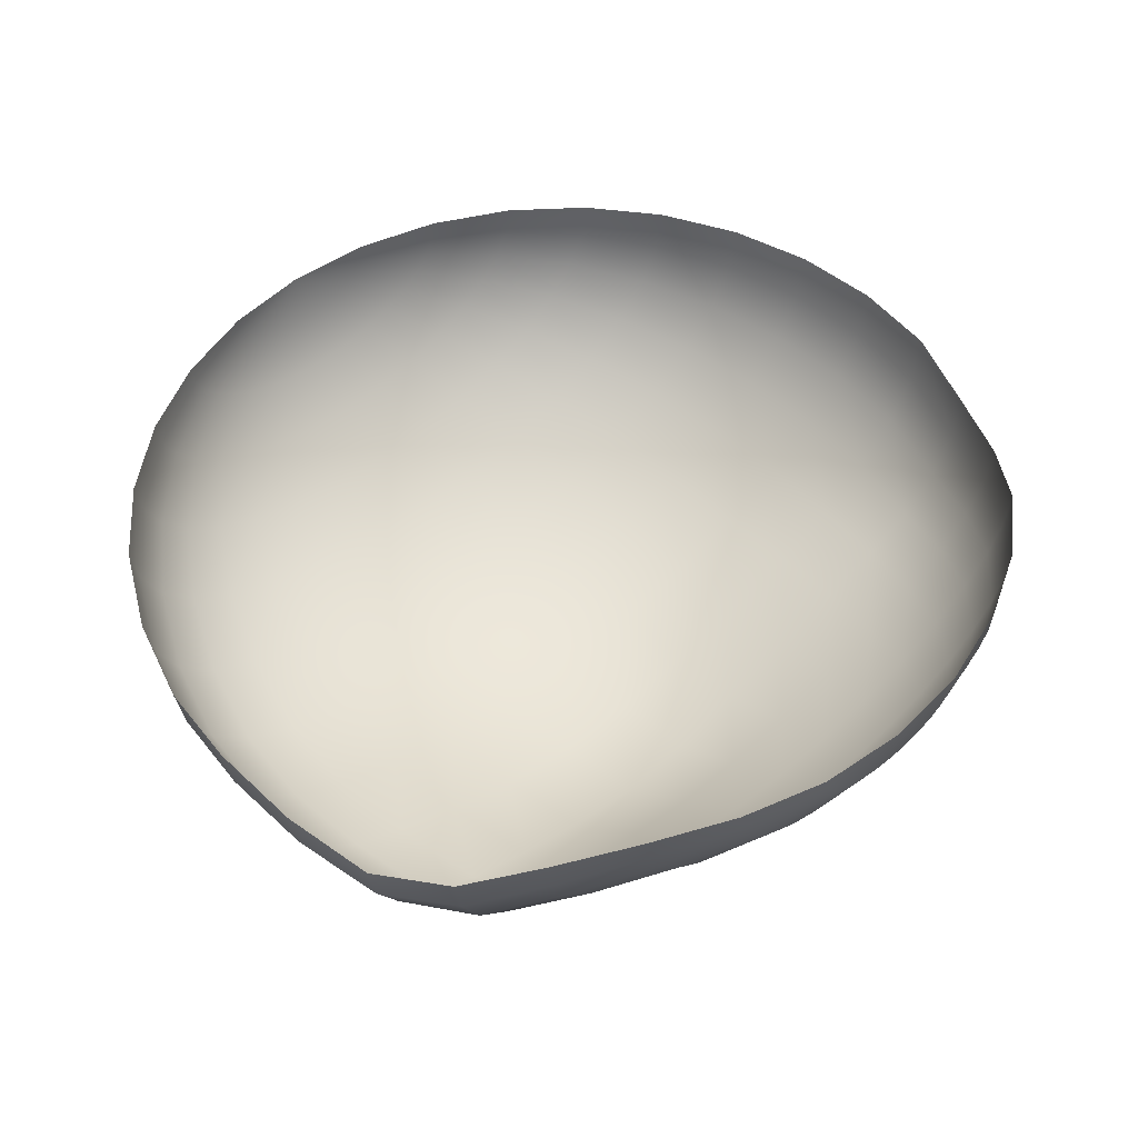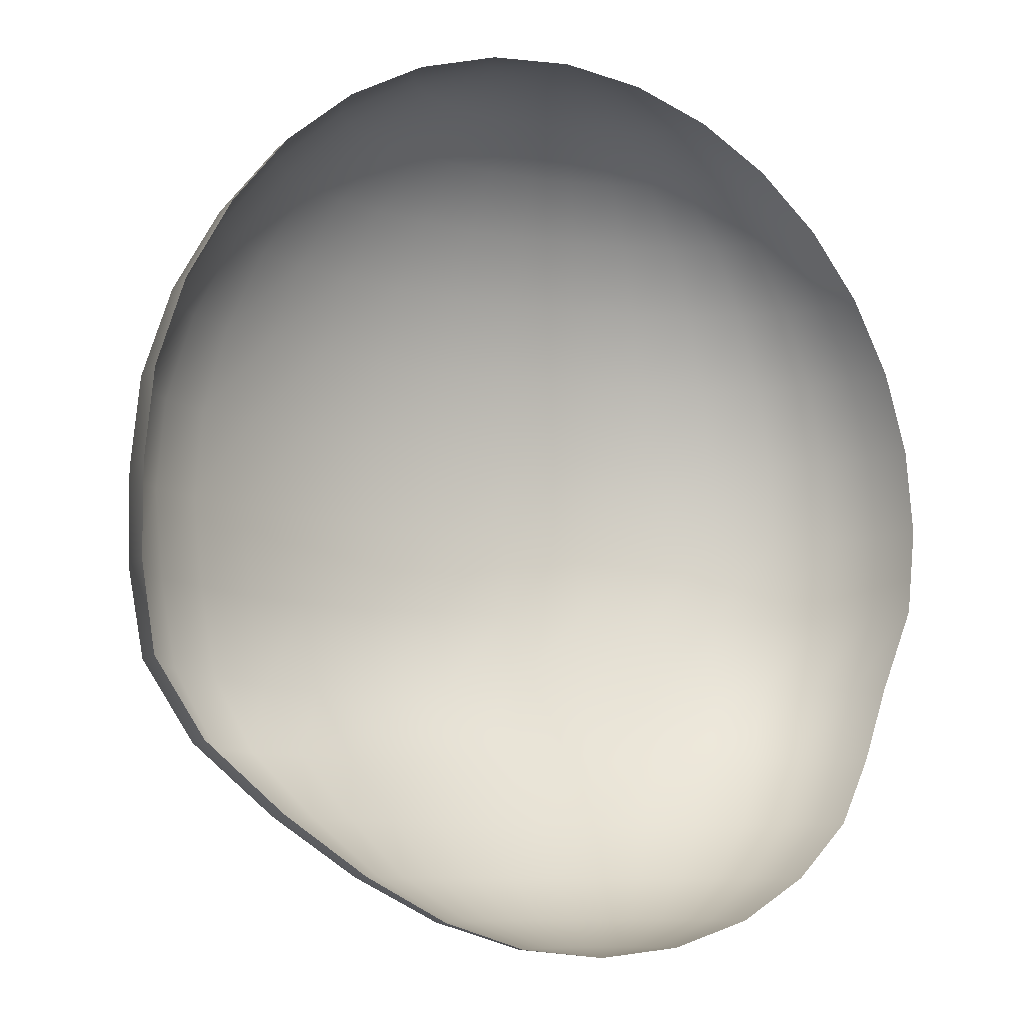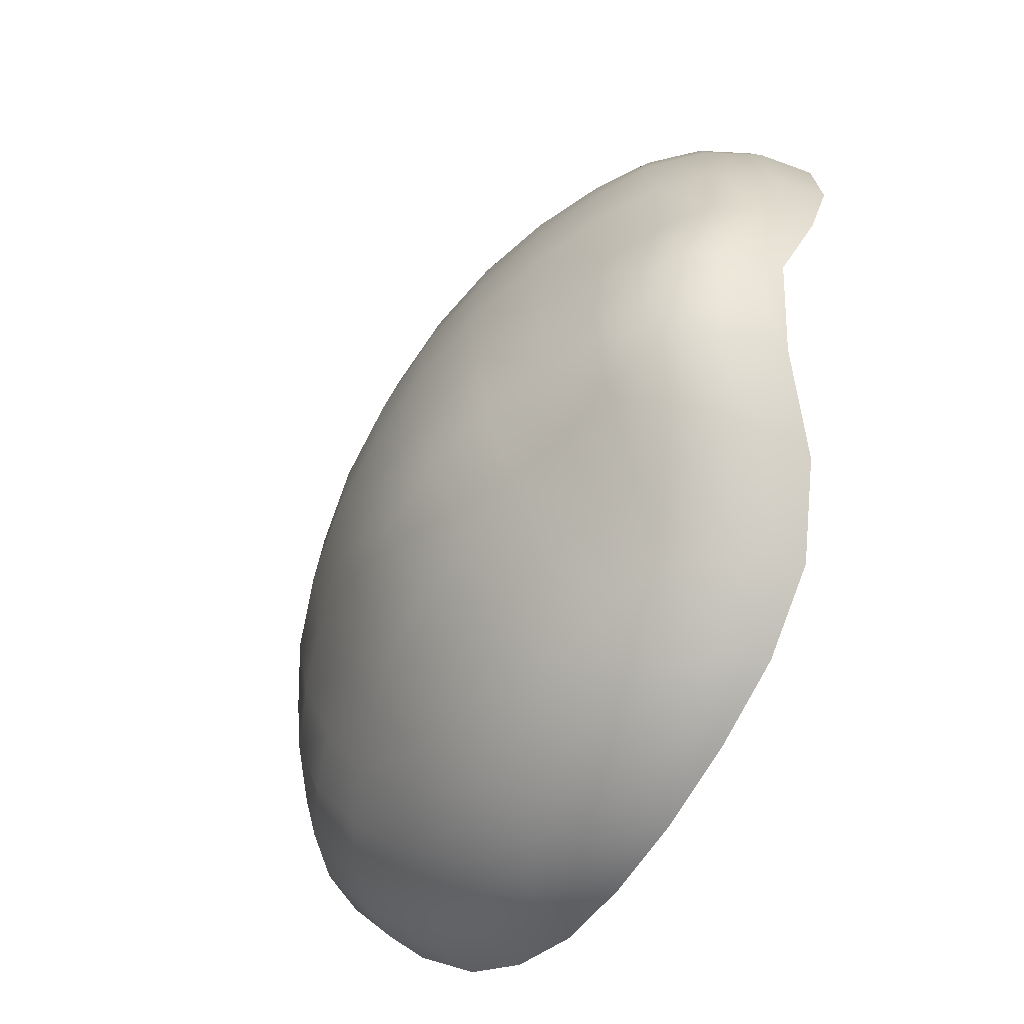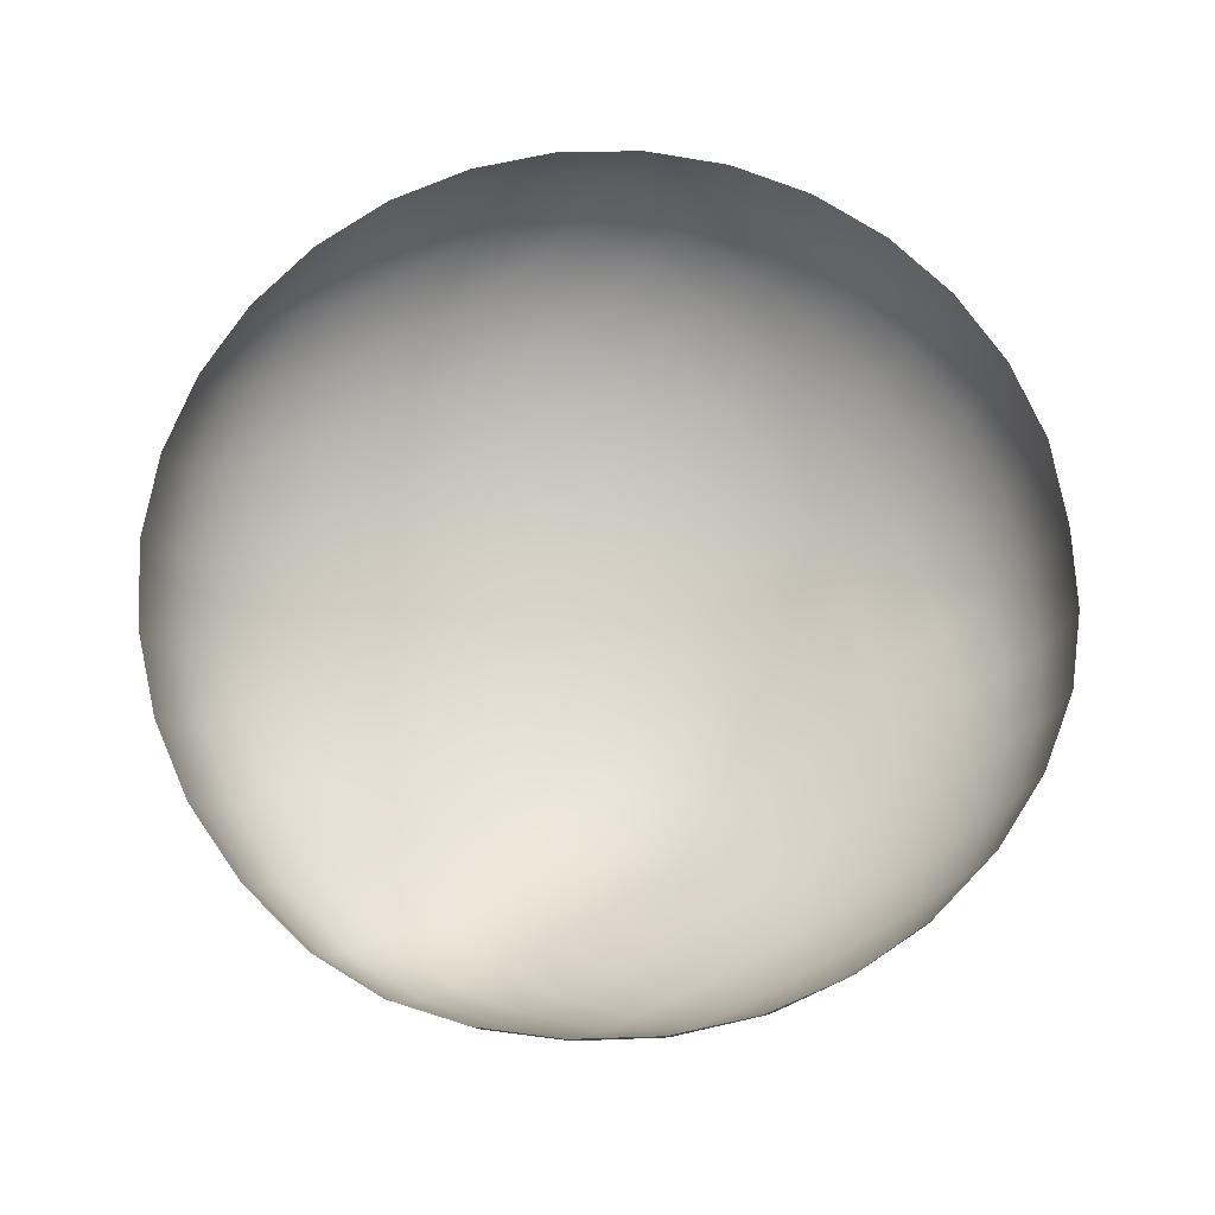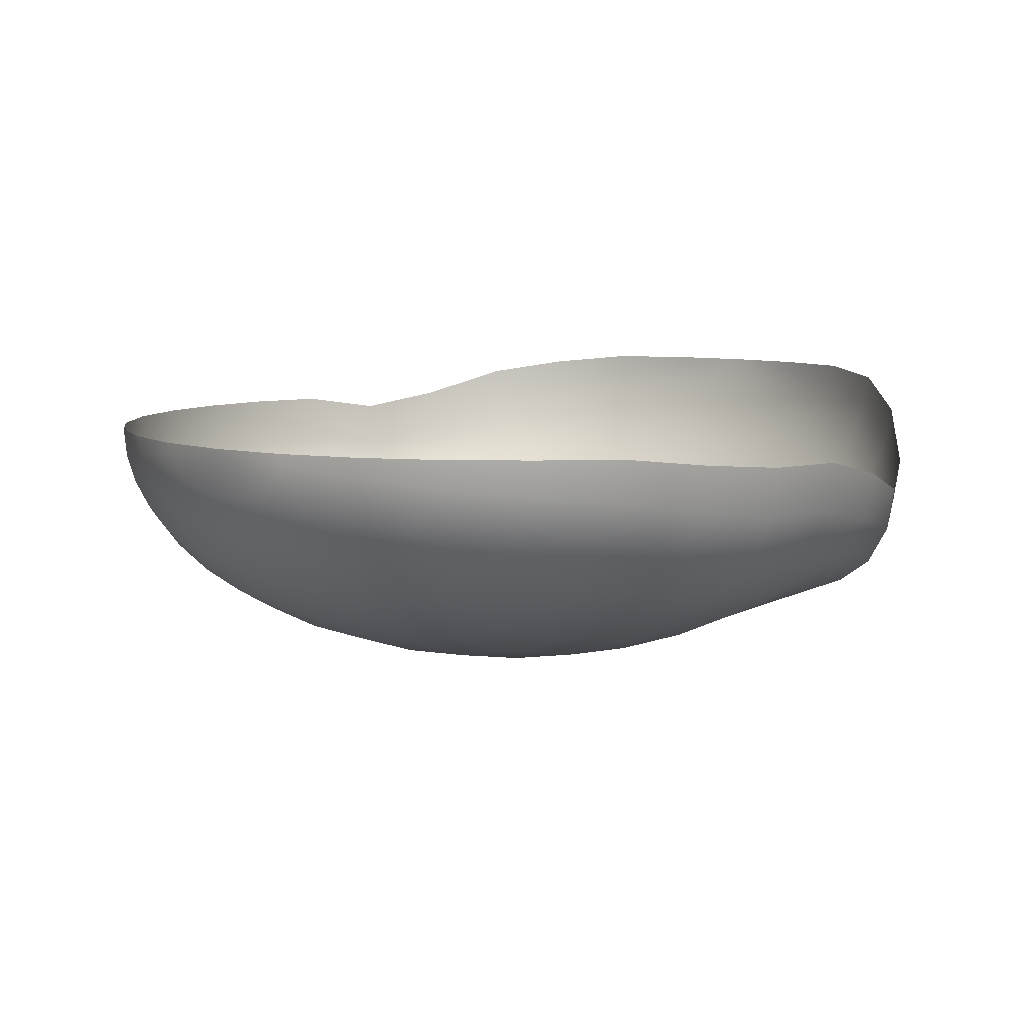
<metadata>
{"format":"obj","ext":"obj","renderer":"f3d","projection":"perspective","resolution":1024,"background":"white","views":[{"elev":50.4,"azim":-42.6,"up":"+Z"},{"elev":-8.7,"azim":-32.0,"up":"+Y"},{"elev":-62.8,"azim":-119.9,"up":"+Y"},{"elev":72.6,"azim":-29.1,"up":"+Z"},{"elev":7.3,"azim":-137.9,"up":"+Z"}]}
</metadata>
<code>
o layer3.002
v 0.01174 1.067 -0.08845
v 0.01174 0.8832 -0.1981
v 0.01174 0.6436 -0.2575
v 0.01174 0.514 -0.2651
v 0.01174 0.3826 -0.2573
v 0.01174 0.1431 -0.166
v 0.03704 1.166 0.05634
v 0.06137 1.128 -0.0168
v 0.08378 1.067 -0.08421
v 0.1034 0.9839 -0.1433
v 0.1196 0.8832 -0.1918
v 0.1315 0.7683 -0.2278
v 0.1389 0.6436 -0.25
v 0.1414 0.514 -0.2575
v 0.1389 0.3843 -0.246
v 0.1315 0.2596 -0.2142
v 0.1196 0.1447 -0.1572
v 0.1034 0.04399 -0.08724
v 0.08378 -0.03867 -0.02377
v 0.06137 -0.1001 0.05696
v 0.03704 -0.1379 0.1355
v 0.06137 1.166 0.06075
v 0.1091 1.128 -0.008146
v 0.1531 1.067 -0.07164
v 0.1916 0.9839 -0.1273
v 0.2232 0.8832 -0.173
v 0.2467 0.7683 -0.2069
v 0.2612 0.6436 -0.2278
v 0.2661 0.514 -0.2349
v 0.2612 0.3843 -0.2159
v 0.2467 0.2596 -0.1768
v 0.2232 0.1447 -0.1318
v 0.1916 0.04399 -0.07122
v 0.1531 -0.03867 -0.01073
v 0.1091 -0.1001 0.06576
v 0.06137 -0.1379 0.1399
v 0.08378 1.166 0.06791
v 0.1531 1.128 0.005911
v 0.2169 1.067 -0.05123
v 0.2728 0.9839 -0.1013
v 0.3188 0.8832 -0.1424
v 0.3529 0.7683 -0.173
v 0.3739 0.6436 -0.1918
v 0.381 0.514 -0.1981
v 0.3739 0.3843 -0.18
v 0.3529 0.2596 -0.144
v 0.3188 0.1447 -0.1026
v 0.2728 0.04399 -0.0452
v 0.2169 -0.03867 0.009838
v 0.1531 -0.1001 0.08005
v 0.08378 -0.1379 0.1471
v 0.1034 1.166 0.07756
v 0.1916 1.128 0.02483
v 0.2728 1.067 -0.02377
v 0.3441 0.9839 -0.06636
v 0.4025 0.8832 -0.1013
v 0.4459 0.7683 -0.1273
v 0.4727 0.6436 -0.1433
v 0.4817 0.514 -0.1487
v 0.4727 0.3843 -0.1401
v 0.4459 0.2596 -0.1134
v 0.4025 0.1447 -0.06774
v 0.3441 0.04399 -0.01014
v 0.2728 -0.03867 0.03759
v 0.1916 -0.1001 0.09975
v 0.1034 -0.1379 0.1568
v 0.1196 1.166 0.08931
v 0.2232 1.128 0.04788
v 0.3188 1.067 0.0097
v 0.4025 0.9839 -0.02377
v 0.4712 0.8832 -0.05123
v 0.5223 0.7683 -0.07164
v 0.5538 0.6436 -0.08421
v 0.5644 0.514 -0.08845
v 0.5538 0.3843 -0.08442
v 0.5223 0.2596 -0.07779
v 0.4712 0.1447 -0.0285
v 0.4025 0.04399 0.03132
v 0.3188 -0.03867 0.07166
v 0.2232 -0.1001 0.1233
v 0.1196 -0.1379 0.1686
v 0.01174 1.179 0.1324
v 0.1315 1.166 0.1027
v 0.2467 1.128 0.07418
v 0.3529 1.067 0.04788
v 0.4459 0.9839 0.02483
v 0.5223 0.8832 0.005911
v 0.579 0.7683 -0.008146
v 0.614 0.6436 -0.0168
v 0.6258 0.514 -0.01973
v 0.614 0.3843 -0.01715
v 0.579 0.2596 -0.02196
v 0.5223 0.1447 0.01965
v 0.4459 0.04399 0.07563
v 0.3529 -0.03867 0.1102
v 0.2467 -0.1001 0.1505
v 0.1315 -0.1379 0.182
v 0.1389 1.166 0.1173
v 0.2612 1.128 0.1027
v 0.3739 1.067 0.08931
v 0.4727 0.9839 0.07756
v 0.5538 0.8832 0.06791
v 0.614 0.7683 0.06075
v 0.6511 0.6436 0.05634
v 0.6636 0.514 0.05484
v 0.6511 0.3843 0.05584
v 0.614 0.2596 0.04259
v 0.5538 0.1447 0.07457
v 0.4727 0.04399 0.1243
v 0.3739 -0.03867 0.1531
v 0.2612 -0.1001 0.18
v 0.1389 -0.1379 0.1966
v 0.1414 1.166 0.1324
v 0.2661 1.128 0.1324
v 0.381 1.067 0.1324
v 0.4817 0.9839 0.1324
v 0.5644 0.8832 0.1324
v 0.6258 0.7683 0.1324
v 0.6636 0.6436 0.1324
v 0.6764 0.514 0.1324
v 0.6636 0.3843 0.1314
v 0.6258 0.2596 0.1116
v 0.5644 0.1447 0.1361
v 0.4817 0.04399 0.1777
v 0.381 -0.03867 0.198
v 0.2661 -0.1001 0.2107
v 0.1414 -0.1379 0.2117
v 0.01174 -0.1507 0.2117
v -0.1179 1.166 0.1324
v -0.2426 1.128 0.1324
v -0.3575 1.067 0.1324
v -0.4582 0.9839 0.1324
v -0.5409 0.8832 0.1316
v -0.6023 0.7683 0.1183
v -0.6401 0.6436 0.1079
v -0.6529 0.514 0.1064
v -0.6401 0.3843 0.07842
v -0.6023 0.2596 0.03974
v -0.5409 0.1447 0.07342
v -0.4582 0.04399 0.1505
v -0.3575 -0.03867 0.1973
v -0.2426 -0.1001 0.2111
v -0.1179 -0.1379 0.2117
v -0.1154 1.166 0.1173
v -0.2377 1.128 0.1027
v -0.3504 1.067 0.08931
v -0.4492 0.9839 0.07756
v -0.5303 0.8832 0.06714
v -0.5905 0.7683 0.04663
v -0.6276 0.6436 0.03182
v -0.6401 0.514 0.0288
v -0.6276 0.3843 0.00411
v -0.5905 0.2596 -0.02681
v -0.5303 0.1447 0.01088
v -0.4492 0.04399 0.0961
v -0.3504 -0.03867 0.1545
v -0.2377 -0.1001 0.1808
v -0.1154 -0.1379 0.1966
v -0.108 1.166 0.1027
v -0.2232 1.128 0.07418
v -0.3294 1.067 0.04788
v -0.4225 0.9839 0.02483
v -0.4988 0.8832 0.005074
v -0.5556 0.7683 -0.02231
v -0.5905 0.6436 -0.04132
v -0.6023 0.514 -0.04503
v -0.5905 0.3843 -0.0581
v -0.5556 0.2596 -0.08421
v -0.4988 0.1447 -0.04833
v -0.4225 0.04399 0.04384
v -0.3294 -0.03867 0.1117
v -0.2232 -0.1001 0.151
v -0.108 -0.1379 0.182
v -0.09607 1.166 0.08931
v -0.1997 1.128 0.04788
v -0.2953 1.067 0.0097
v -0.379 0.9839 -0.02377
v -0.4477 0.8832 -0.0513
v -0.4988 0.7683 -0.08145
v -0.5303 0.6436 -0.103
v -0.5409 0.514 -0.1069
v -0.5303 0.3843 -0.1043
v -0.4988 0.258 -0.1226
v -0.4477 0.1436 -0.09193
v -0.379 0.04399 -0.000336
v -0.2953 -0.03867 0.07145
v -0.1997 -0.1001 0.1234
v -0.09607 -0.1379 0.1686
v -0.07994 1.166 0.07756
v -0.1681 1.128 0.02483
v -0.2494 1.067 -0.02377
v -0.3206 0.9839 -0.06636
v -0.379 0.8832 -0.1013
v -0.4225 0.7683 -0.1295
v -0.4492 0.6436 -0.15
v -0.4582 0.514 -0.1548
v -0.4492 0.3826 -0.1458
v -0.4225 0.2495 -0.1511
v -0.379 0.1398 -0.1087
v -0.3206 0.04399 -0.02693
v -0.2494 -0.03867 0.0368
v -0.1681 -0.1001 0.09987
v -0.07994 -0.1379 0.1568
v -0.06029 1.166 0.06791
v -0.1296 1.128 0.005911
v -0.1934 1.067 -0.05123
v -0.2494 0.9839 -0.1013
v -0.2953 0.8832 -0.1424
v -0.3294 0.7683 -0.173
v -0.3504 0.6436 -0.1918
v -0.3575 0.514 -0.198
v -0.3504 0.3778 -0.1882
v -0.3294 0.2424 -0.1745
v -0.2953 0.1389 -0.1181
v -0.2494 0.04399 -0.04735
v -0.1934 -0.03867 0.009948
v -0.1296 -0.1001 0.08005
v -0.06029 -0.1379 0.1471
v -0.03788 1.166 0.06075
v -0.08559 1.128 -0.008146
v -0.1296 1.067 -0.07164
v -0.1681 0.9839 -0.1273
v -0.1997 0.8832 -0.173
v -0.2232 0.7683 -0.2069
v -0.2377 0.6436 -0.2278
v -0.2426 0.514 -0.2349
v -0.2377 0.3778 -0.2269
v -0.2232 0.2424 -0.2063
v -0.1997 0.139 -0.1415
v -0.1681 0.04399 -0.07121
v -0.1296 -0.03867 -0.01069
v -0.08559 -0.1001 0.06576
v -0.03788 -0.1379 0.1399
v -0.01355 1.166 0.05634
v -0.03788 1.128 -0.0168
v -0.06029 1.067 -0.08421
v -0.07994 0.9839 -0.1433
v -0.09607 0.8832 -0.1918
v -0.108 0.7683 -0.2278
v -0.1154 0.6436 -0.25
v -0.1179 0.514 -0.2575
v -0.1154 0.3778 -0.2498
v -0.108 0.2424 -0.228
v -0.09607 0.139 -0.1599
v -0.07994 0.04399 -0.08724
v -0.06029 -0.03867 -0.02377
v -0.03788 -0.1001 0.05696
v -0.01355 -0.1379 0.1355
v 0.01174 1.166 0.05484
v 0.01174 1.128 -0.01973
v 0.01174 0.9839 -0.1487
v 0.01174 0.7683 -0.2349
v 0.01174 0.2523 -0.2348
v 0.01174 0.04399 -0.09265
v 0.01174 -0.03867 -0.02825
v 0.01174 -0.1001 0.05374
v 0.01174 -0.1379 0.1339
f 255 19 18 254
f 252 12 11 2
f 256 20 19 255
f 3 13 12 252
f 257 21 20 256
f 4 14 13 3
f 249 7 82
f 128 21 257
f 5 15 14 4
f 250 8 7 249
f 253 16 15 5
f 1 9 8 250
f 6 17 16 253
f 251 10 9 1
f 254 18 17 6
f 2 11 10 251
f 18 33 32 17
f 11 26 25 10
f 19 34 33 18
f 12 27 26 11
f 20 35 34 19
f 13 28 27 12
f 21 36 35 20
f 14 29 28 13
f 7 22 82
f 128 36 21
f 15 30 29 14
f 8 23 22 7
f 16 31 30 15
f 9 24 23 8
f 17 32 31 16
f 10 25 24 9
f 22 37 82
f 128 51 36
f 30 45 44 29
f 23 38 37 22
f 31 46 45 30
f 24 39 38 23
f 32 47 46 31
f 25 40 39 24
f 33 48 47 32
f 26 41 40 25
f 34 49 48 33
f 27 42 41 26
f 35 50 49 34
f 28 43 42 27
f 36 51 50 35
f 29 44 43 28
f 41 56 55 40
f 49 64 63 48
f 42 57 56 41
f 50 65 64 49
f 43 58 57 42
f 51 66 65 50
f 44 59 58 43
f 37 52 82
f 128 66 51
f 45 60 59 44
f 38 53 52 37
f 46 61 60 45
f 39 54 53 38
f 47 62 61 46
f 40 55 54 39
f 48 63 62 47
f 60 75 74 59
f 53 68 67 52
f 61 76 75 60
f 54 69 68 53
f 62 77 76 61
f 55 70 69 54
f 63 78 77 62
f 56 71 70 55
f 64 79 78 63
f 57 72 71 56
f 65 80 79 64
f 58 73 72 57
f 66 81 80 65
f 59 74 73 58
f 52 67 82
f 128 81 66
f 79 95 94 78
f 72 88 87 71
f 80 96 95 79
f 73 89 88 72
f 81 97 96 80
f 74 90 89 73
f 67 83 82
f 128 97 81
f 75 91 90 74
f 68 84 83 67
f 76 92 91 75
f 69 85 84 68
f 77 93 92 76
f 70 86 85 69
f 78 94 93 77
f 71 87 86 70
f 92 107 106 91
f 85 100 99 84
f 93 108 107 92
f 86 101 100 85
f 94 109 108 93
f 87 102 101 86
f 95 110 109 94
f 88 103 102 87
f 96 111 110 95
f 89 104 103 88
f 97 112 111 96
f 90 105 104 89
f 83 98 82
f 128 112 97
f 91 106 105 90
f 84 99 98 83
f 111 126 125 110
f 104 119 118 103
f 112 127 126 111
f 105 120 119 104
f 98 113 82
f 128 127 112
f 106 121 120 105
f 99 114 113 98
f 107 122 121 106
f 100 115 114 99
f 108 123 122 107
f 101 116 115 100
f 109 124 123 108
f 102 117 116 101
f 110 125 124 109
f 103 118 117 102
f 143 158 157 142
f 136 151 150 135
f 129 144 82
f 128 158 143
f 137 152 151 136
f 130 145 144 129
f 138 153 152 137
f 131 146 145 130
f 139 154 153 138
f 132 147 146 131
f 140 155 154 139
f 133 148 147 132
f 141 156 155 140
f 134 149 148 133
f 142 157 156 141
f 135 150 149 134
f 155 170 169 154
f 148 163 162 147
f 156 171 170 155
f 149 164 163 148
f 157 172 171 156
f 150 165 164 149
f 158 173 172 157
f 151 166 165 150
f 144 159 82
f 128 173 158
f 152 167 166 151
f 145 160 159 144
f 153 168 167 152
f 146 161 160 145
f 154 169 168 153
f 147 162 161 146
f 159 174 82
f 128 188 173
f 167 182 181 166
f 160 175 174 159
f 168 183 182 167
f 161 176 175 160
f 169 184 183 168
f 162 177 176 161
f 170 185 184 169
f 163 178 177 162
f 171 186 185 170
f 164 179 178 163
f 172 187 186 171
f 165 180 179 164
f 173 188 187 172
f 166 181 180 165
f 178 193 192 177
f 186 201 200 185
f 179 194 193 178
f 187 202 201 186
f 180 195 194 179
f 188 203 202 187
f 181 196 195 180
f 174 189 82
f 128 203 188
f 182 197 196 181
f 175 190 189 174
f 183 198 197 182
f 176 191 190 175
f 184 199 198 183
f 177 192 191 176
f 185 200 199 184
f 197 212 211 196
f 190 205 204 189
f 198 213 212 197
f 191 206 205 190
f 199 214 213 198
f 192 207 206 191
f 200 215 214 199
f 193 208 207 192
f 201 216 215 200
f 194 209 208 193
f 202 217 216 201
f 195 210 209 194
f 203 218 217 202
f 196 211 210 195
f 189 204 82
f 128 218 203
f 216 231 230 215
f 209 224 223 208
f 217 232 231 216
f 210 225 224 209
f 218 233 232 217
f 211 226 225 210
f 204 219 82
f 128 233 218
f 212 227 226 211
f 205 220 219 204
f 213 228 227 212
f 206 221 220 205
f 214 229 228 213
f 207 222 221 206
f 215 230 229 214
f 208 223 222 207
f 220 235 234 219
f 228 243 242 227
f 221 236 235 220
f 229 244 243 228
f 222 237 236 221
f 230 245 244 229
f 223 238 237 222
f 231 246 245 230
f 224 239 238 223
f 232 247 246 231
f 225 240 239 224
f 233 248 247 232
f 226 241 240 225
f 219 234 82
f 128 248 233
f 227 242 241 226
f 239 252 2 238
f 247 256 255 246
f 240 3 252 239
f 248 257 256 247
f 241 4 3 240
f 234 249 82
f 128 257 248
f 242 5 4 241
f 235 250 249 234
f 243 253 5 242
f 236 1 250 235
f 244 6 253 243
f 237 251 1 236
f 245 254 6 244
f 238 2 251 237
f 246 255 254 245

</code>
